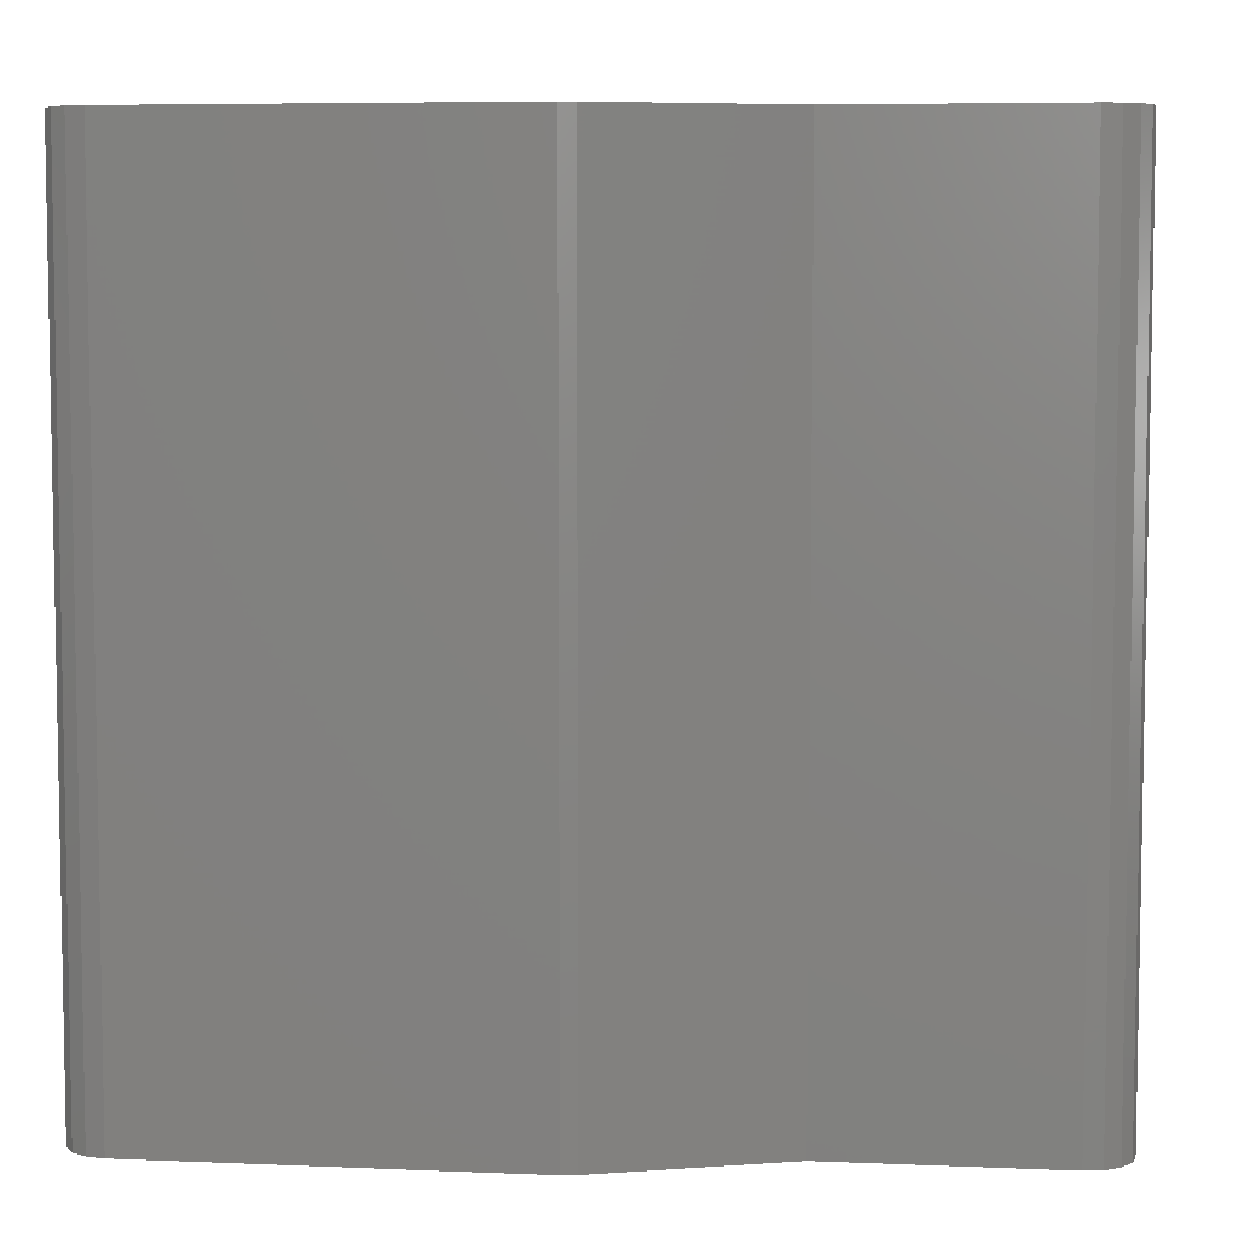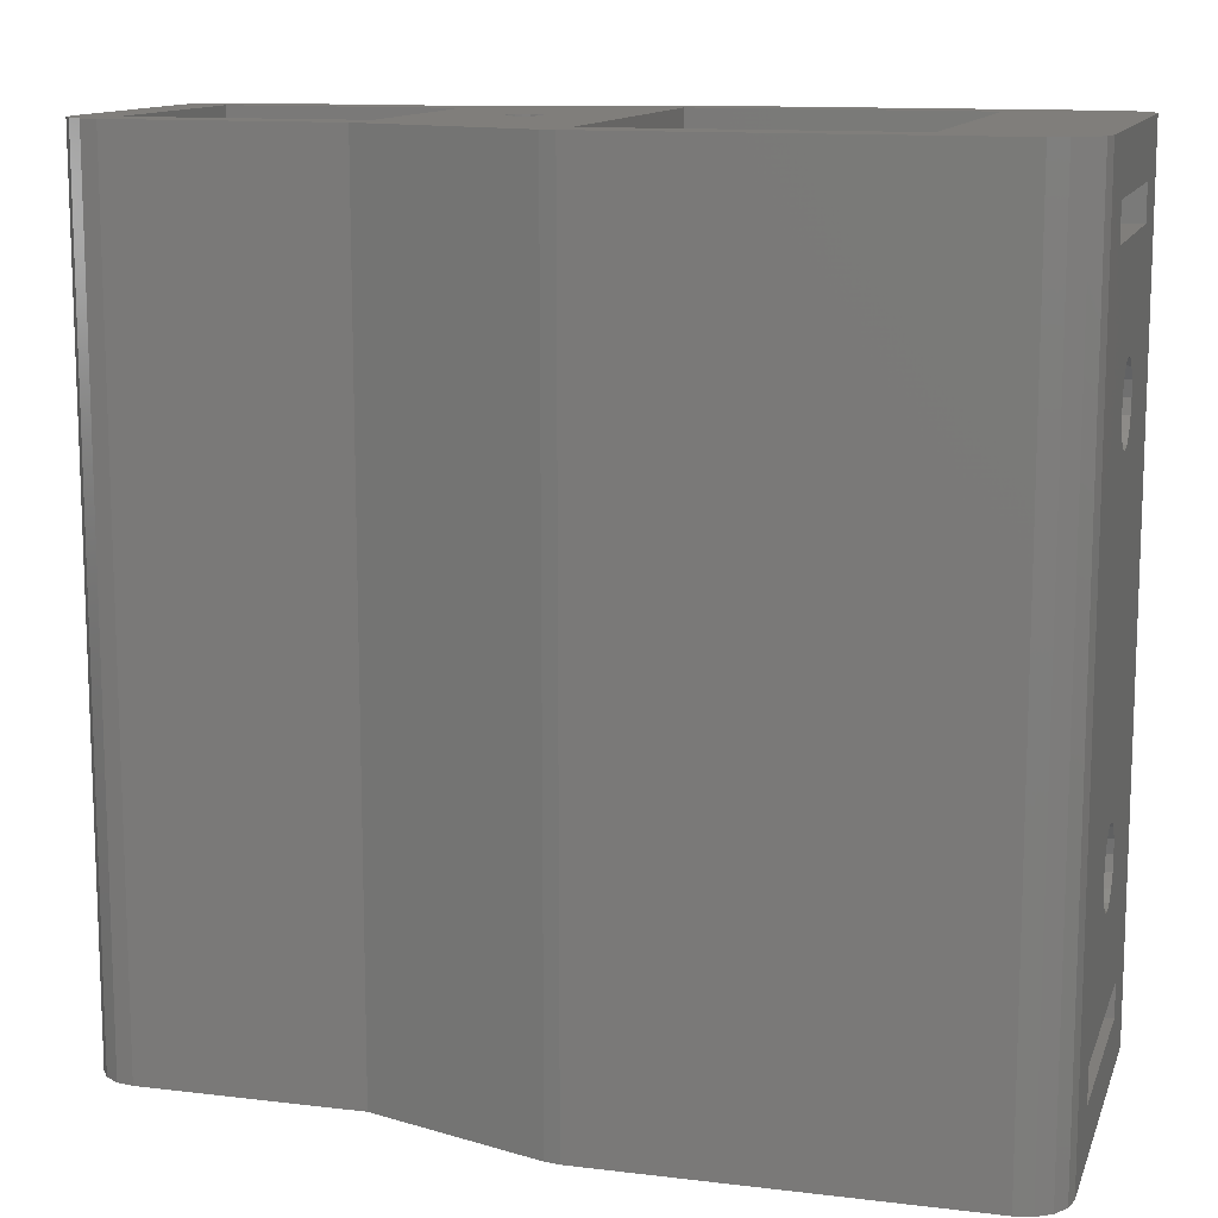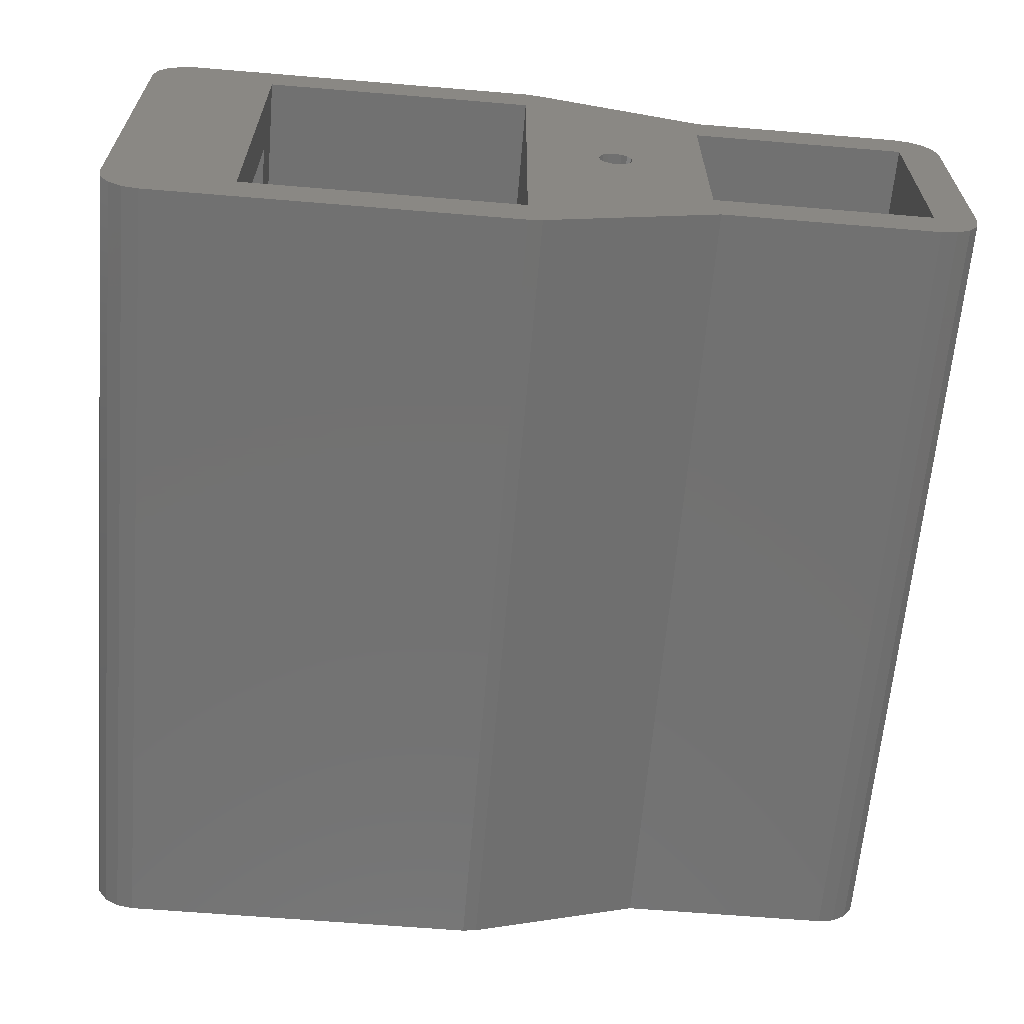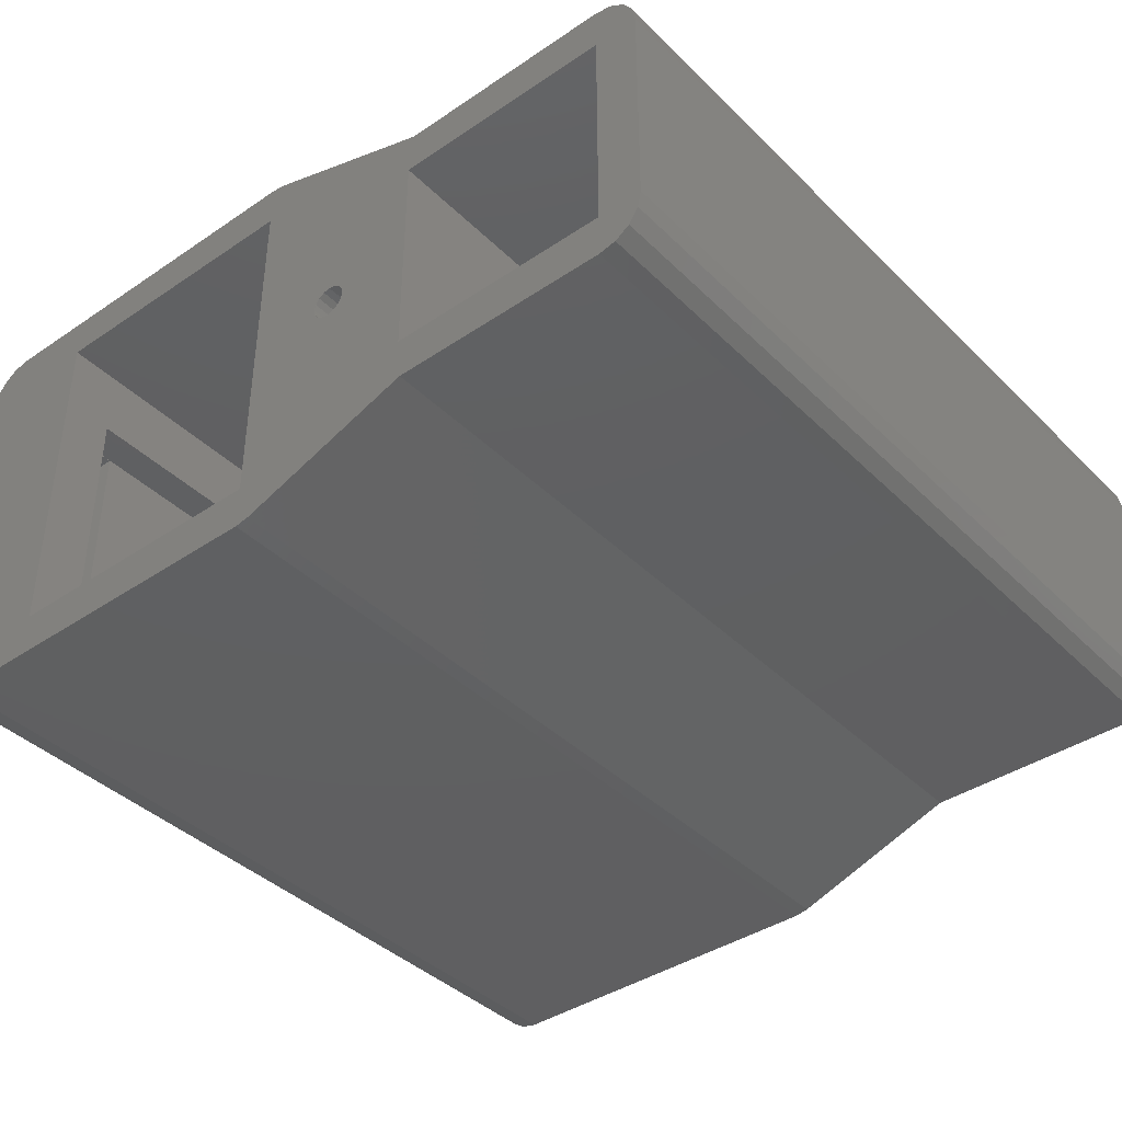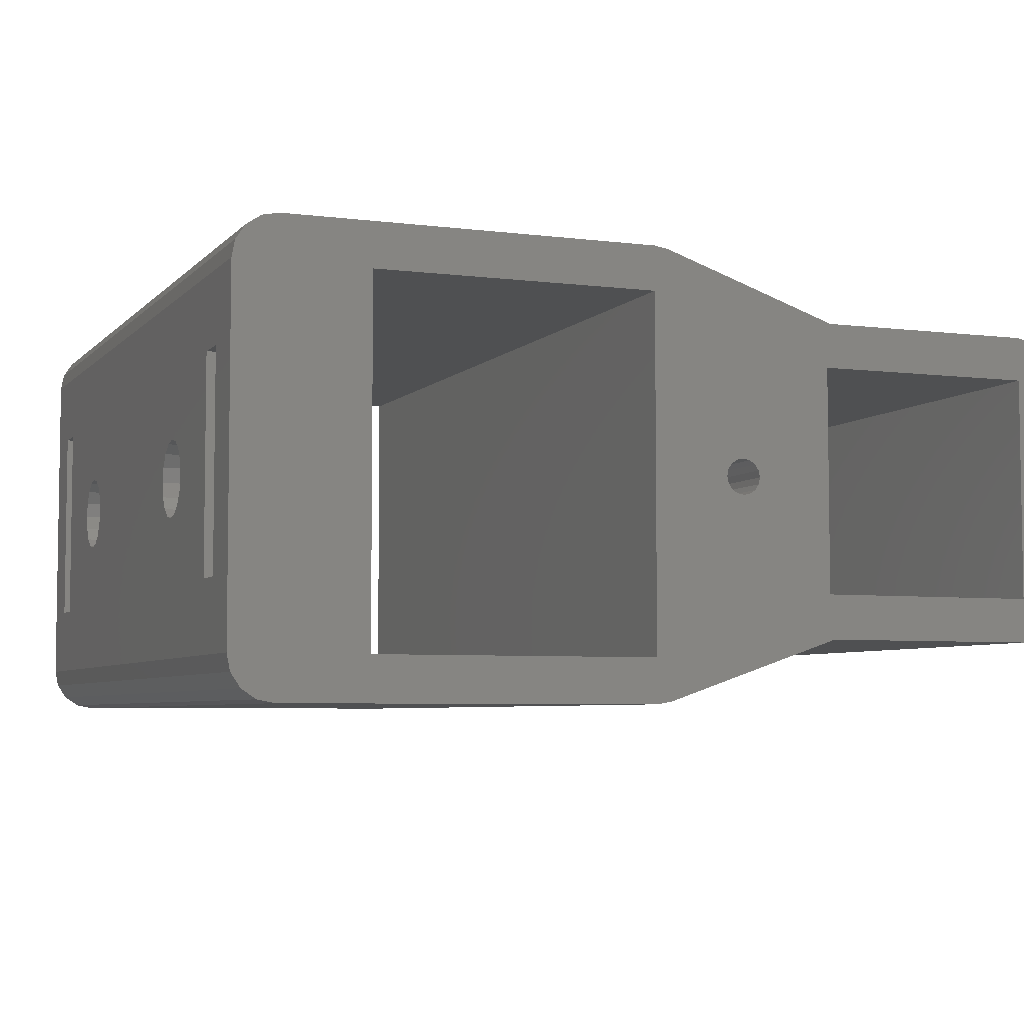
<metadata>
{"format":"stl","ext":"stl","renderer":"f3d","projection":"perspective","resolution":1024,"background":"white","views":[{"elev":6.2,"azim":-172.9,"up":"+Z"},{"elev":12.4,"azim":15.7,"up":"+Z"},{"elev":-63.7,"azim":175.2,"up":"+Y"},{"elev":-39.9,"azim":-140.1,"up":"+Y"},{"elev":-5.4,"azim":158.3,"up":"+Y"}]}
</metadata>
<code>
# stl→obj: 214 verts, 456 faces
v 10.41 1.75 8.89
v 12.43 1.617 9.56
v 10.41 1.617 9.56
v 12.43 1.75 8.89
v 12.43 -1.75 8.89
v 10.41 -1.617 9.56
v 12.43 -1.617 9.56
v 10.41 -1.75 8.89
v 10.41 -4.996e-16 10.64
v 12.43 0.6697 10.51
v 12.43 -9.459e-16 10.64
v 10.41 0.6697 10.51
v 12.43 1.237 10.13
v 10.41 1.237 10.13
v 10.41 -1.237 10.13
v 12.43 -0.6697 10.51
v 12.43 -1.237 10.13
v 10.41 -0.6697 10.51
v 10.41 1.617 8.22
v 12.43 1.617 8.22
v 10.41 -0.6697 7.273
v 12.43 -1.237 7.653
v 12.43 -0.6697 7.273
v 10.41 -1.237 7.653
v 12.43 -1.617 8.22
v 10.41 -1.617 8.22
v 10.41 0.6697 7.273
v 12.43 -1.723e-15 7.14
v 12.43 0.6697 7.273
v 10.41 -1.277e-15 7.14
v 10.41 1.237 7.653
v 12.43 1.237 7.653
v 8.002 3.3 8.89
v 10.41 1.65 11.75
v 8.002 1.65 11.75
v 10.41 3.3 8.89
v 10.41 -3.3 8.89
v 8.002 -1.65 11.75
v 10.41 -1.65 11.75
v 8.002 -3.3 8.89
v 10.41 1.65 6.032
v 10.41 -1.65 6.032
v 8.002 -1.65 6.032
v 8.002 1.65 6.032
v 10.41 1.75 -8.89
v 12.43 1.617 -8.22
v 10.41 1.617 -8.22
v 12.43 1.75 -8.89
v 12.43 -1.75 -8.89
v 10.41 -1.617 -8.22
v 12.43 -1.617 -8.22
v 10.41 -1.75 -8.89
v 10.41 -4.996e-16 -7.14
v 12.43 0.6697 -7.273
v 12.43 -9.459e-16 -7.14
v 10.41 0.6697 -7.273
v 12.43 1.237 -7.653
v 10.41 1.237 -7.653
v 10.41 -1.237 -7.653
v 12.43 -0.6697 -7.273
v 12.43 -1.237 -7.653
v 10.41 -0.6697 -7.273
v 10.41 1.617 -9.56
v 12.43 1.617 -9.56
v 10.41 -0.6697 -10.51
v 12.43 -1.237 -10.13
v 12.43 -0.6697 -10.51
v 10.41 -1.237 -10.13
v 12.43 -1.617 -9.56
v 10.41 -1.617 -9.56
v 10.41 0.6697 -10.51
v 12.43 -1.723e-15 -10.64
v 12.43 0.6697 -10.51
v 10.41 -1.277e-15 -10.64
v 10.41 1.237 -10.13
v 12.43 1.237 -10.13
v 8.002 3.3 -8.89
v 10.41 1.65 -6.032
v 8.002 1.65 -6.032
v 10.41 3.3 -8.89
v 10.41 -3.3 -8.89
v 8.002 -1.65 -6.032
v 10.41 -1.65 -6.032
v 8.002 -3.3 -8.89
v 10.41 1.65 -11.75
v 10.41 -1.65 -11.75
v 8.002 -1.65 -11.75
v 8.002 1.65 -11.75
v 12.43 -4.782 16.67
v 8.002 4.742 16.67
v 12.43 4.742 16.67
v 6.425 -4.763 16.67
v 6.425 -4.782 16.67
v 6.425 4.763 16.67
v 8.002 4.763 16.67
v 8.002 4.742 -15.08
v 8.002 4.742 15.08
v 8.002 -4.763 -15.08
v 8.002 4.763 -16.67
v 8.002 4.742 -16.67
v 8.002 -4.763 15.08
v 6.425 4.763 -16.67
v 6.425 -4.763 -16.67
v 12.43 -4.782 -16.67
v 12.43 4.742 -16.67
v 6.425 -4.782 -16.67
v 6.425 -4.763 15.08
v 6.425 -4.763 -15.08
v 6.425 -4.782 15.08
v 12.43 -4.782 15.08
v 12.43 4.742 15.08
v 6.425 -4.782 -15.08
v 12.43 -4.782 -15.08
v 12.43 4.742 -15.08
v 10.43 -9.949 -19.05
v 12.43 -7.949 -19.05
v 12.27 -8.714 -19.05
v 6.425 -7.949 -19.05
v 12.43 7.949 -19.05
v 11.84 -9.363 -19.05
v 6.425 7.949 -19.05
v 11.19 -9.797 -19.05
v 10.43 9.949 -19.05
v 12.27 8.714 -19.05
v 11.84 9.363 -19.05
v -6.425 -9.949 -19.05
v -6.425 -7.949 -19.05
v -7.075 -9.84 -19.05
v -9.868 0 -19.05
v -6.425 7.949 -19.05
v -15.12 -7.075 -19.05
v -9.929 0.3061 -19.05
v -10.1 0.5657 -19.05
v -9.929 -0.3061 -19.05
v -10.1 -0.5657 -19.05
v -10.36 -0.7391 -19.05
v -10.67 -0.8 -19.05
v -14.93 -5.075 -19.05
v -10.97 -0.7391 -19.05
v -11.23 -0.5657 -19.05
v -11.41 -0.3061 -19.05
v -11.47 0 -19.05
v -25.07 -5.075 -19.05
v -25.07 -7.075 -19.05
v -25.84 -6.923 -19.05
v -27.07 -5.075 -19.05
v -25.07 5.075 -19.05
v -26.49 -6.489 -19.05
v -27.07 5.075 -19.05
v -26.92 -5.84 -19.05
v -26.92 5.84 -19.05
v -25.84 6.923 -19.05
v -25.07 7.075 -19.05
v -26.49 6.489 -19.05
v 11.19 9.797 -19.05
v -6.425 9.949 -19.05
v -10.36 0.7391 -19.05
v -7.075 9.84 -19.05
v -10.67 0.8 -19.05
v -14.93 5.075 -19.05
v -10.97 0.7391 -19.05
v -11.23 0.5657 -19.05
v -11.41 0.3061 -19.05
v -15.12 7.075 -19.05
v 10.43 9.949 19.05
v 12.43 7.949 19.05
v 12.27 8.714 19.05
v 6.425 7.949 19.05
v 12.43 -7.949 19.05
v 11.84 9.363 19.05
v 6.425 -7.949 19.05
v 11.19 9.797 19.05
v 10.43 -9.949 19.05
v 12.27 -8.714 19.05
v 11.84 -9.363 19.05
v -6.425 9.949 19.05
v -6.425 7.949 19.05
v -7.075 9.84 19.05
v -9.868 0 19.05
v -6.425 -7.949 19.05
v -15.12 7.075 19.05
v -9.929 -0.3061 19.05
v -10.1 -0.5657 19.05
v -9.929 0.3061 19.05
v -10.1 0.5657 19.05
v -10.36 0.7391 19.05
v -10.67 0.8 19.05
v -14.93 5.075 19.05
v -10.97 0.7391 19.05
v -11.23 0.5657 19.05
v -11.41 0.3061 19.05
v -11.47 0 19.05
v -25.07 5.075 19.05
v -25.07 7.075 19.05
v -25.84 6.923 19.05
v -27.07 5.075 19.05
v -25.07 -5.075 19.05
v -26.49 6.489 19.05
v -27.07 -5.075 19.05
v -26.92 5.84 19.05
v -26.92 -5.84 19.05
v -25.84 -6.923 19.05
v -25.07 -7.075 19.05
v -26.49 -6.489 19.05
v 11.19 -9.797 19.05
v -6.425 -9.949 19.05
v -10.36 -0.7391 19.05
v -7.075 -9.84 19.05
v -10.67 -0.8 19.05
v -14.93 -5.075 19.05
v -10.97 -0.7391 19.05
v -11.23 -0.5657 19.05
v -11.41 -0.3061 19.05
v -15.12 -7.075 19.05
f 1 2 3
f 2 1 4
f 5 6 7
f 6 5 8
f 9 10 11
f 10 9 12
f 12 13 10
f 13 12 14
f 3 13 14
f 13 3 2
f 15 16 17
f 16 15 18
f 7 15 17
f 15 7 6
f 18 11 16
f 11 18 9
f 19 4 1
f 4 19 20
f 21 22 23
f 22 21 24
f 25 8 5
f 8 25 26
f 27 28 29
f 28 27 30
f 30 23 28
f 23 30 21
f 22 26 25
f 26 22 24
f 31 29 32
f 29 31 27
f 31 20 19
f 20 31 32
f 33 34 35
f 34 33 36
f 37 38 39
f 38 37 40
f 38 34 39
f 34 38 35
f 19 36 41
f 36 19 1
f 41 31 19
f 41 27 31
f 41 30 27
f 42 30 41
f 30 42 21
f 42 24 21
f 42 26 24
f 37 26 42
f 26 37 8
f 3 36 1
f 36 3 34
f 14 34 3
f 12 34 14
f 9 34 12
f 39 9 18
f 9 39 34
f 15 39 18
f 6 39 15
f 37 6 8
f 6 37 39
f 42 40 37
f 40 42 43
f 44 36 33
f 36 44 41
f 44 42 41
f 42 44 43
f 45 46 47
f 46 45 48
f 49 50 51
f 50 49 52
f 53 54 55
f 54 53 56
f 56 57 54
f 57 56 58
f 47 57 58
f 57 47 46
f 59 60 61
f 60 59 62
f 51 59 61
f 59 51 50
f 62 55 60
f 55 62 53
f 63 48 45
f 48 63 64
f 65 66 67
f 66 65 68
f 69 52 49
f 52 69 70
f 71 72 73
f 72 71 74
f 74 67 72
f 67 74 65
f 66 70 69
f 70 66 68
f 75 73 76
f 73 75 71
f 75 64 63
f 64 75 76
f 77 78 79
f 78 77 80
f 81 82 83
f 82 81 84
f 82 78 83
f 78 82 79
f 63 80 85
f 80 63 45
f 85 75 63
f 85 71 75
f 85 74 71
f 86 74 85
f 74 86 65
f 86 68 65
f 86 70 68
f 81 70 86
f 70 81 52
f 47 80 45
f 80 47 78
f 58 78 47
f 56 78 58
f 53 78 56
f 83 53 62
f 53 83 78
f 59 83 62
f 50 83 59
f 81 50 52
f 50 81 83
f 86 84 81
f 84 86 87
f 88 80 77
f 80 88 85
f 88 86 85
f 86 88 87
f 89 90 91
f 92 89 93
f 89 92 90
f 94 90 92
f 94 92 92
f 90 94 95
f 79 33 77
f 79 44 33
f 82 44 79
f 82 43 44
f 84 43 82
f 43 84 40
f 96 77 97
f 96 88 77
f 96 87 88
f 84 98 40
f 87 98 84
f 98 87 96
f 96 99 100
f 99 96 95
f 97 95 96
f 95 97 90
f 33 97 77
f 35 97 33
f 38 97 35
f 38 101 97
f 40 101 38
f 101 40 98
f 102 95 94
f 95 102 99
f 102 100 99
f 100 102 103
f 103 102 103
f 100 104 105
f 103 104 100
f 104 103 106
f 101 98 107
f 107 92 92
f 108 107 98
f 108 92 107
f 103 108 103
f 108 103 92
f 93 107 92
f 107 93 109
f 97 110 111
f 101 110 97
f 109 101 107
f 101 109 110
f 110 93 89
f 93 110 109
f 97 91 90
f 91 97 111
f 112 103 108
f 103 112 106
f 113 98 114
f 112 98 113
f 98 112 108
f 114 98 96
f 100 114 96
f 114 100 105
f 104 112 113
f 112 104 106
f 115 116 117
f 116 118 119
f 115 117 120
f 121 119 118
f 115 120 122
f 123 119 121
f 116 115 118
f 119 123 124
f 124 123 125
f 126 118 115
f 126 127 118
f 128 127 126
f 127 129 130
f 131 127 128
f 132 130 129
f 133 130 132
f 127 134 129
f 127 135 134
f 127 136 135
f 127 137 136
f 127 138 137
f 137 138 139
f 139 138 140
f 141 138 142
f 140 138 141
f 127 131 138
f 143 131 144
f 131 143 138
f 145 143 144
f 143 146 147
f 148 143 145
f 149 147 146
f 150 143 148
f 151 147 149
f 143 150 146
f 147 152 153
f 147 154 152
f 147 151 154
f 125 123 155
f 156 121 130
f 121 156 123
f 157 130 133
f 130 158 156
f 159 130 157
f 160 130 159
f 160 159 161
f 160 161 162
f 160 162 163
f 160 142 138
f 142 160 163
f 164 130 160
f 130 164 158
f 147 164 160
f 164 147 153
f 165 166 167
f 166 168 169
f 165 167 170
f 171 169 168
f 165 170 172
f 173 169 171
f 166 165 168
f 169 173 174
f 174 173 175
f 176 168 165
f 176 177 168
f 178 177 176
f 177 179 180
f 181 177 178
f 182 180 179
f 183 180 182
f 177 184 179
f 177 185 184
f 177 186 185
f 177 187 186
f 177 188 187
f 187 188 189
f 189 188 190
f 191 188 192
f 190 188 191
f 177 181 188
f 193 181 194
f 181 193 188
f 195 193 194
f 193 196 197
f 198 193 195
f 199 197 196
f 200 193 198
f 201 197 199
f 193 200 196
f 197 202 203
f 197 204 202
f 197 201 204
f 175 173 205
f 206 171 180
f 171 206 173
f 207 180 183
f 180 208 206
f 209 180 207
f 210 180 209
f 210 209 211
f 210 211 212
f 210 212 213
f 210 192 188
f 192 210 213
f 214 180 210
f 180 214 208
f 197 214 210
f 214 197 203
f 122 175 205
f 175 122 120
f 175 117 174
f 117 175 120
f 174 116 169
f 116 174 117
f 46 119 20
f 119 46 48
f 32 46 20
f 32 57 46
f 29 57 32
f 29 54 57
f 29 55 54
f 28 55 29
f 23 55 28
f 23 60 55
f 22 60 23
f 22 61 60
f 25 61 22
f 25 51 61
f 110 25 5
f 169 25 110
f 166 20 119
f 111 2 4
f 111 13 2
f 111 10 13
f 111 11 10
f 110 11 111
f 11 110 16
f 25 169 51
f 7 110 5
f 17 110 7
f 16 110 17
f 111 166 91
f 166 89 91
f 169 110 89
f 116 51 169
f 51 116 113
f 169 89 166
f 20 111 4
f 111 20 166
f 105 119 114
f 104 119 105
f 104 116 119
f 113 116 104
f 119 48 114
f 64 114 48
f 76 114 64
f 73 114 76
f 72 114 73
f 113 72 67
f 113 67 66
f 72 113 114
f 69 113 66
f 49 113 69
f 51 113 49
f 166 124 167
f 124 166 119
f 167 125 170
f 125 167 124
f 125 172 170
f 172 125 155
f 155 165 172
f 165 155 123
f 123 176 165
f 176 123 156
f 156 178 176
f 178 156 158
f 158 181 178
f 181 158 164
f 164 194 181
f 194 164 153
f 153 195 194
f 195 153 152
f 152 198 195
f 198 152 154
f 151 198 154
f 198 151 200
f 149 200 151
f 200 149 196
f 146 196 149
f 196 146 199
f 150 199 146
f 199 150 201
f 148 201 150
f 201 148 204
f 148 202 204
f 202 148 145
f 145 203 202
f 203 145 144
f 144 214 203
f 214 144 131
f 131 208 214
f 208 131 128
f 128 206 208
f 206 128 126
f 126 173 206
f 173 126 115
f 115 205 173
f 205 115 122
f 180 130 177
f 130 180 127
f 130 168 177
f 168 130 121
f 121 102 168
f 121 103 102
f 103 118 92
f 118 103 121
f 94 168 102
f 92 168 94
f 92 171 168
f 171 92 118
f 118 180 171
f 180 118 127
f 197 147 193
f 147 197 143
f 147 188 193
f 188 147 160
f 138 188 160
f 188 138 210
f 138 197 210
f 197 138 143
f 139 212 211
f 212 139 140
f 212 141 213
f 141 212 140
f 213 142 192
f 142 213 141
f 192 163 191
f 163 192 142
f 191 162 190
f 162 191 163
f 162 189 190
f 189 162 161
f 161 187 189
f 187 161 159
f 159 186 187
f 186 159 157
f 157 185 186
f 185 157 133
f 132 185 133
f 185 132 184
f 129 184 132
f 184 129 179
f 134 179 129
f 179 134 182
f 135 182 134
f 182 135 183
f 135 207 183
f 207 135 136
f 136 209 207
f 209 136 137
f 137 211 209
f 211 137 139

</code>
